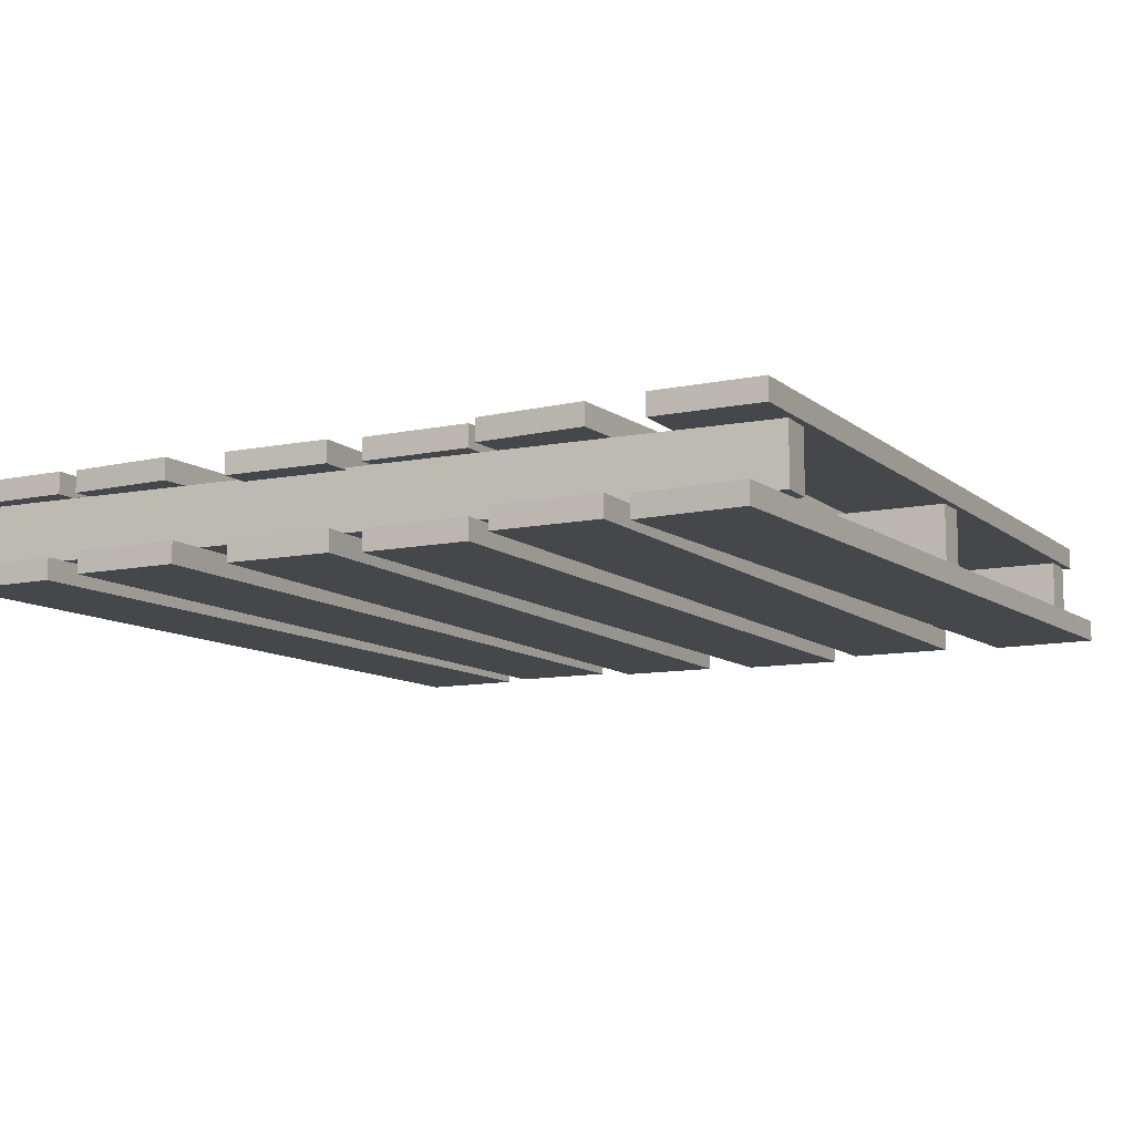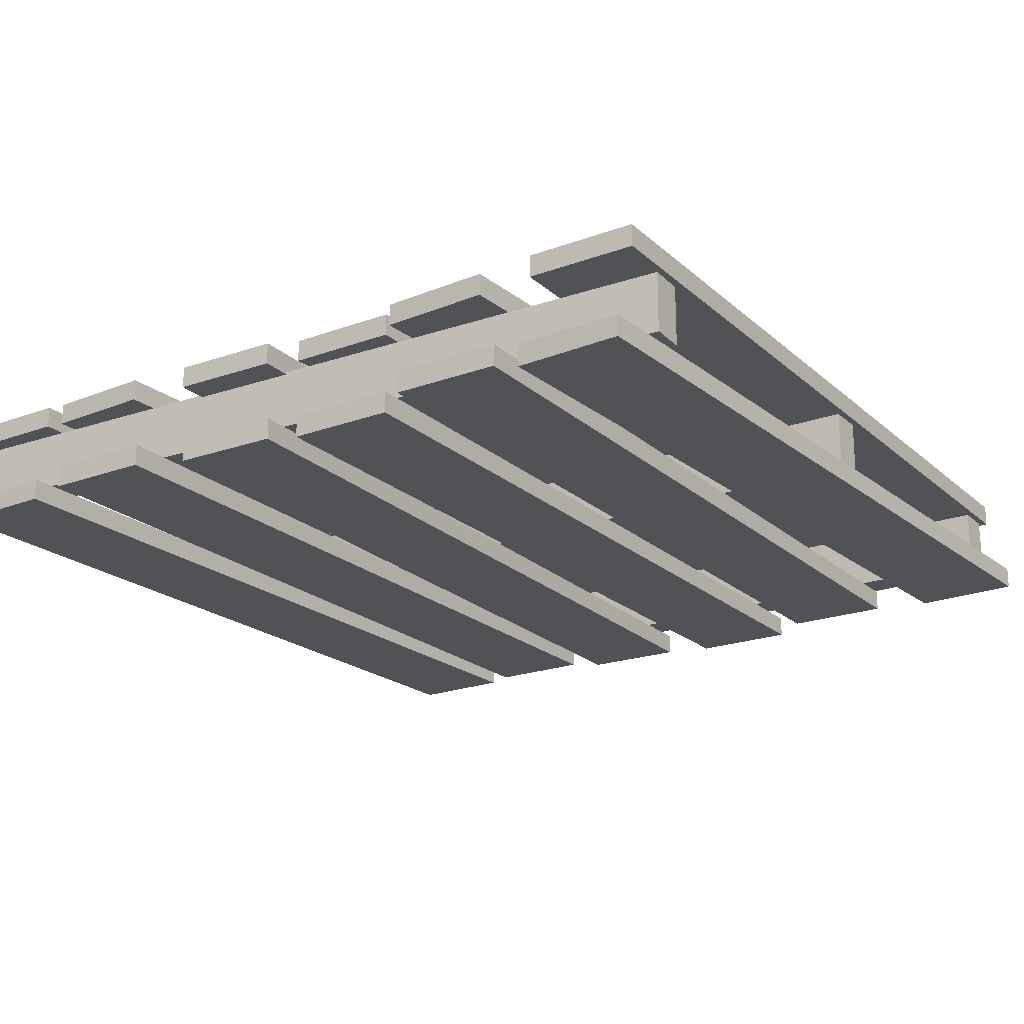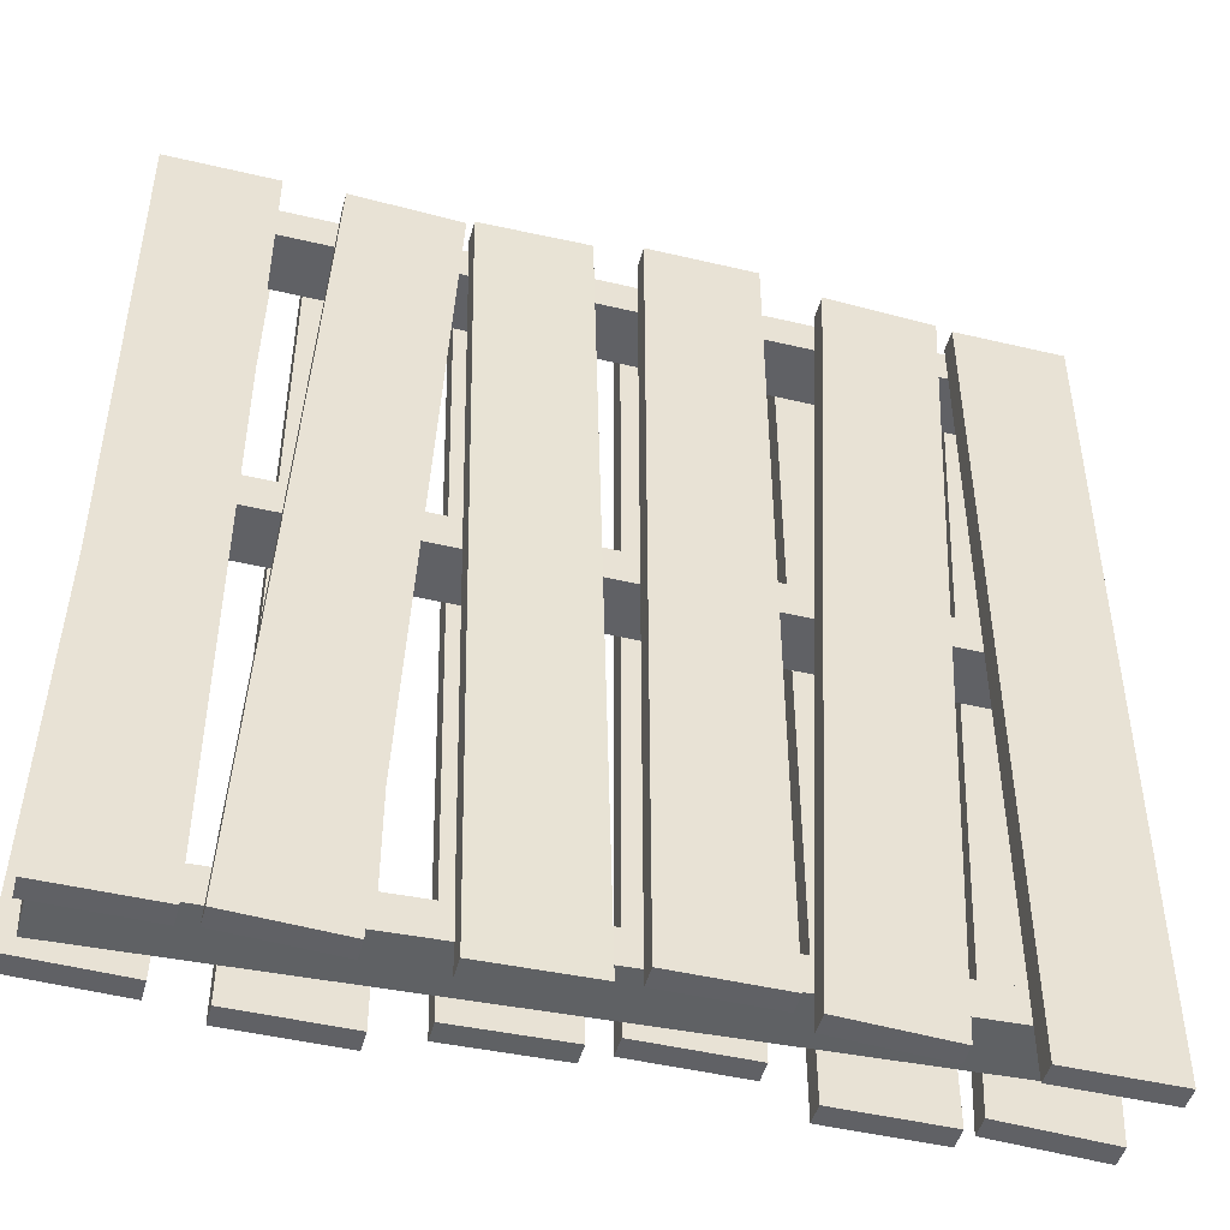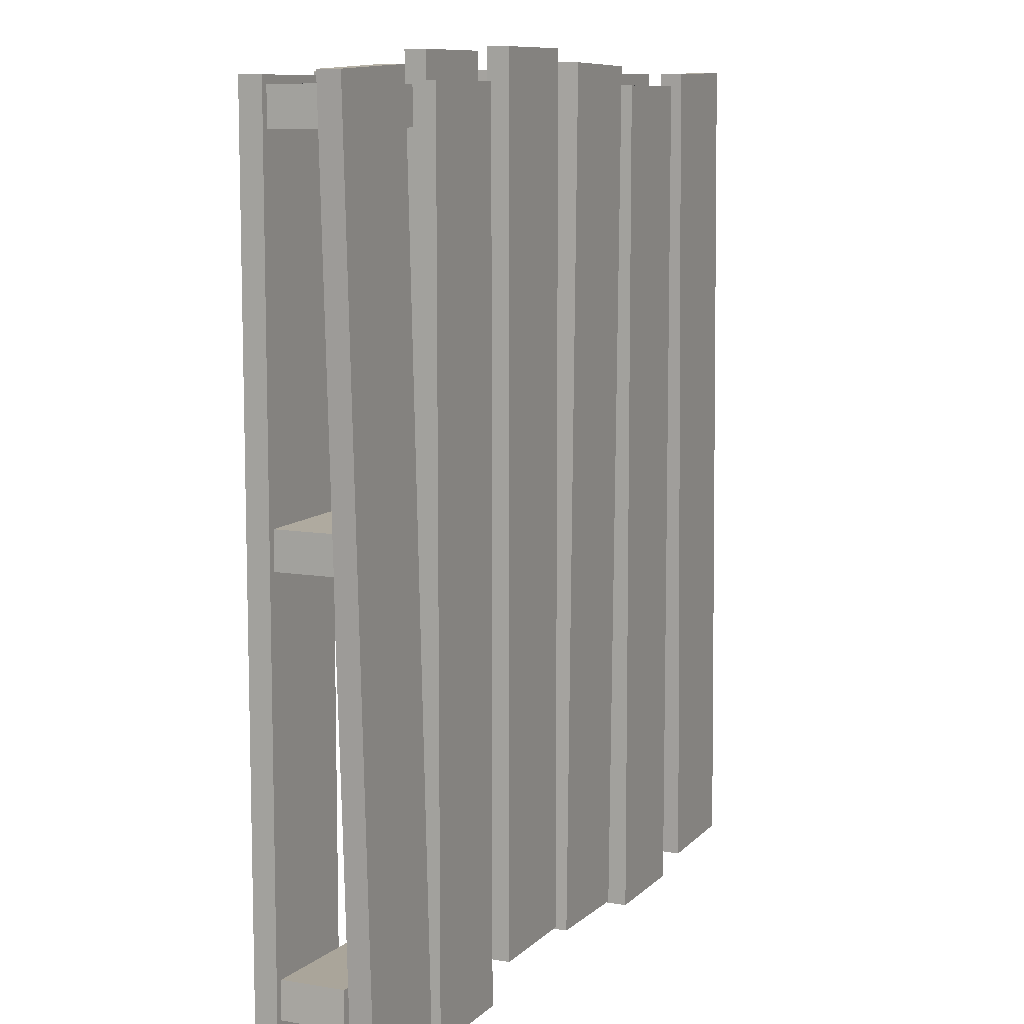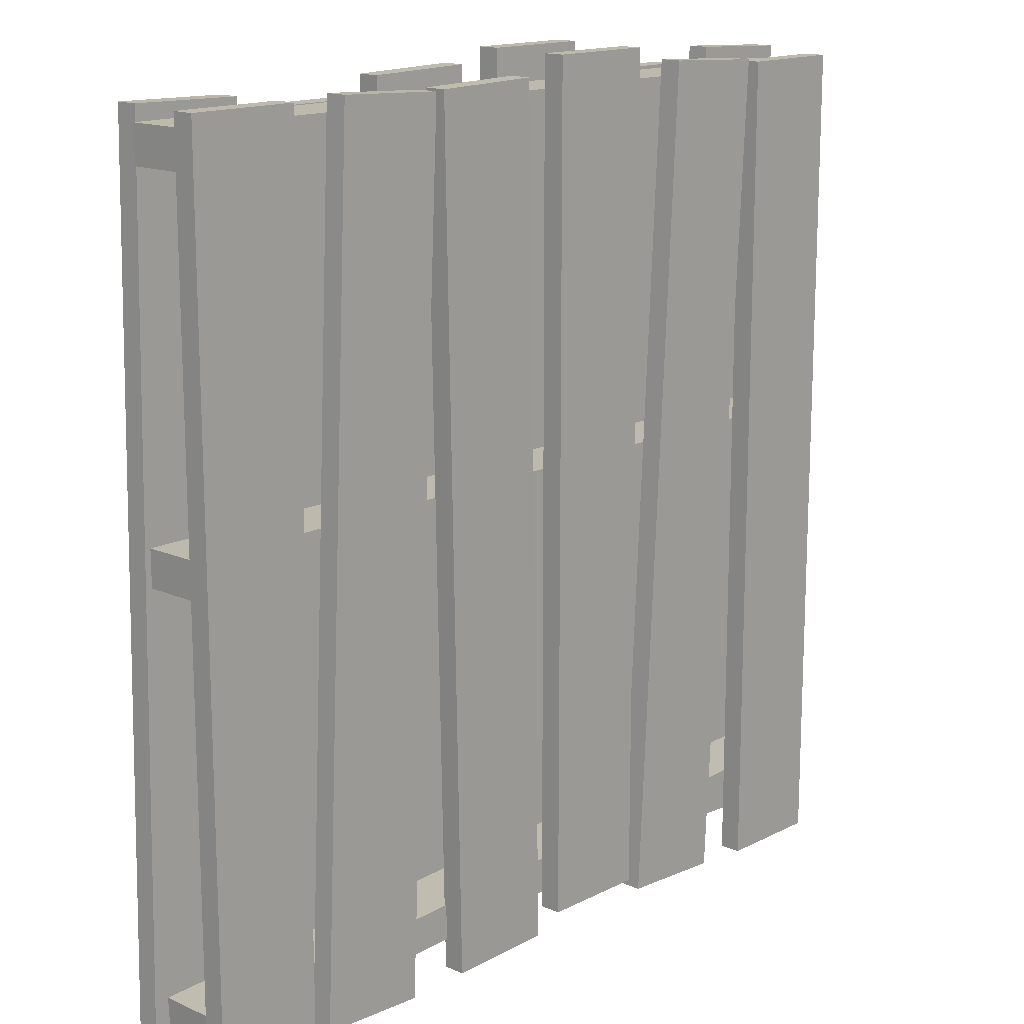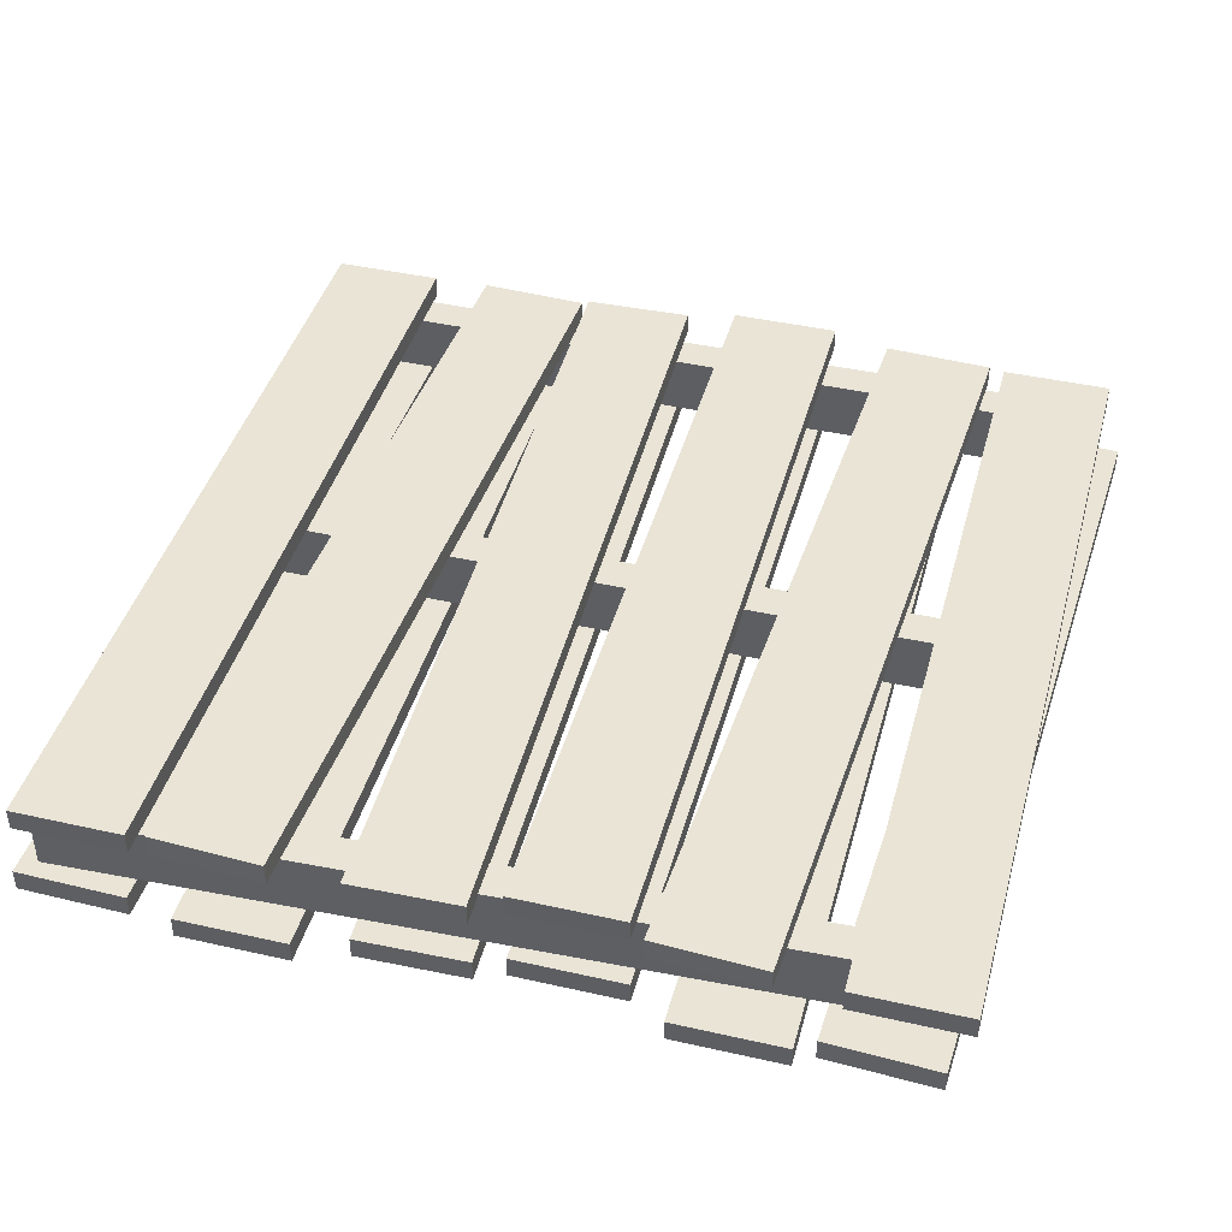
<metadata>
{"format":"obj","ext":"obj","renderer":"f3d","projection":"perspective","resolution":1024,"background":"white","views":[{"elev":-10.3,"azim":-151.8,"up":"+Y"},{"elev":-20.9,"azim":-146.6,"up":"+Y"},{"elev":-47.2,"azim":165.0,"up":"+Z"},{"elev":9.5,"azim":-65.4,"up":"+Z"},{"elev":15.3,"azim":133.0,"up":"+Z"},{"elev":42.5,"azim":-164.9,"up":"+Y"}]}
</metadata>
<code>
g default
v -5.852 0.01847 8.859
v -4.457 0.01847 8.859
v -5.852 0.1198 8.859
v -4.457 0.1198 8.859
v -5.852 0.01847 8.919
v -4.457 0.01847 8.919
v -4.457 0.1198 8.919
v -5.852 0.1198 8.919
v -5.852 0.01847 9.468
v -4.457 0.01847 9.468
v -5.852 0.1198 9.468
v -4.457 0.1198 9.468
v -5.852 0.01847 9.528
v -4.457 0.01847 9.528
v -4.457 0.1198 9.528
v -5.852 0.1198 9.528
v -5.853 0.01847 8.204
v -4.459 0.01847 8.151
v -5.853 0.1198 8.204
v -4.459 0.1198 8.151
v -5.851 0.01847 8.264
v -4.457 0.01847 8.211
v -4.457 0.1198 8.211
v -5.851 0.1198 8.264
v -4.446 0.1198 9.552
v -4.446 0.1198 8.121
v -4.446 0.1567 9.552
v -4.446 0.1567 8.121
v -4.63 0.1567 9.552
v -4.63 0.1567 8.121
v -4.63 0.1198 9.552
v -4.63 0.1198 8.121
v -4.726 0.1198 9.555
v -4.66 0.1198 8.126
v -4.726 0.1567 9.555
v -4.66 0.1567 8.126
v -4.91 0.1567 9.547
v -4.844 0.1567 8.117
v -4.91 0.1198 9.547
v -4.844 0.1198 8.117
v -5.68 0.1198 9.54
v -5.68 0.1198 8.109
v -5.68 0.1567 9.54
v -5.68 0.1567 8.109
v -5.864 0.1567 9.54
v -5.864 0.1567 8.109
v -5.864 0.1198 9.54
v -5.864 0.1198 8.109
v -5.47 0.1198 9.556
v -5.396 0.1198 8.126
v -5.47 0.1567 9.556
v -5.396 0.1567 8.126
v -5.654 0.1567 9.546
v -5.58 0.1567 8.117
v -5.654 0.1198 9.546
v -5.58 0.1198 8.117
v -5.186 0.1198 9.583
v -5.186 0.1198 8.151
v -5.186 0.1567 9.583
v -5.186 0.1567 8.151
v -5.37 0.1567 9.583
v -5.37 0.1567 8.151
v -5.37 0.1198 9.583
v -5.37 0.1198 8.151
v -4.921 0.1239 9.549
v -4.957 0.1156 8.119
v -4.921 0.1609 9.549
v -4.957 0.1525 8.118
v -5.105 0.1609 9.554
v -5.141 0.1526 8.123
v -5.105 0.124 9.554
v -5.141 0.1156 8.123
v -4.461 -0.01847 9.554
v -4.43 -0.01847 8.123
v -4.461 0.01847 9.554
v -4.43 0.01847 8.123
v -4.645 0.01847 9.55
v -4.615 0.01847 8.119
v -4.645 -0.01847 9.55
v -4.615 -0.01847 8.119
v -4.693 -0.01847 9.53
v -4.693 -0.01847 8.098
v -4.693 0.01847 9.53
v -4.693 0.01847 8.098
v -4.877 0.01847 9.53
v -4.877 0.01847 8.098
v -4.877 -0.01847 9.53
v -4.877 -0.01847 8.098
v -5.713 -0.01847 9.555
v -5.647 -0.01847 8.126
v -5.713 0.01847 9.555
v -5.647 0.01847 8.126
v -5.897 0.01847 9.547
v -5.831 0.01847 8.117
v -5.897 -0.01847 9.547
v -5.831 -0.01847 8.117
v -5.433 -0.01847 9.534
v -5.433 -0.01847 8.102
v -5.433 0.01847 9.534
v -5.433 0.01847 8.102
v -5.617 0.01847 9.534
v -5.617 0.01847 8.102
v -5.617 -0.01847 9.534
v -5.617 -0.01847 8.102
v -5.186 -0.01847 9.585
v -5.186 -0.01847 8.154
v -5.186 0.01847 9.585
v -5.186 0.01847 8.154
v -5.37 0.01847 9.585
v -5.37 0.01847 8.154
v -5.37 -0.01847 9.585
v -5.37 -0.01847 8.154
v -4.922 -0.01847 9.561
v -4.957 -0.01847 8.13
v -4.922 0.01847 9.561
v -4.957 0.01847 8.13
v -5.106 0.01847 9.565
v -5.141 0.01847 8.134
v -5.106 -0.01847 9.565
v -5.141 -0.01847 8.134
g mesh_ShippingPallet
f 5 6 7 8
f 1 3 4 2
f 1 2 6 5
f 2 4 7 6
f 4 3 8 7
f 3 1 5 8
f 13 14 15 16
f 9 11 12 10
f 9 10 14 13
f 10 12 15 14
f 12 11 16 15
f 11 9 13 16
f 21 22 23 24
f 17 19 20 18
f 17 18 22 21
f 18 20 23 22
f 20 19 24 23
f 19 17 21 24
f 25 26 28 27
f 27 28 30 29
f 29 30 32 31
f 31 32 26 25
f 26 32 30 28
f 31 25 27 29
f 33 34 36 35
f 35 36 38 37
f 37 38 40 39
f 39 40 34 33
f 34 40 38 36
f 39 33 35 37
f 41 42 44 43
f 43 44 46 45
f 45 46 48 47
f 47 48 42 41
f 42 48 46 44
f 47 41 43 45
f 49 50 52 51
f 51 52 54 53
f 53 54 56 55
f 55 56 50 49
f 50 56 54 52
f 55 49 51 53
f 57 58 60 59
f 59 60 62 61
f 61 62 64 63
f 63 64 58 57
f 58 64 62 60
f 63 57 59 61
f 65 66 68 67
f 67 68 70 69
f 69 70 72 71
f 71 72 66 65
f 66 72 70 68
f 71 65 67 69
f 73 74 76 75
f 75 76 78 77
f 77 78 80 79
f 79 80 74 73
f 74 80 78 76
f 79 73 75 77
f 81 82 84 83
f 83 84 86 85
f 85 86 88 87
f 87 88 82 81
f 82 88 86 84
f 87 81 83 85
f 89 90 92 91
f 91 92 94 93
f 93 94 96 95
f 95 96 90 89
f 90 96 94 92
f 95 89 91 93
f 97 98 100 99
f 99 100 102 101
f 101 102 104 103
f 103 104 98 97
f 98 104 102 100
f 103 97 99 101
f 105 106 108 107
f 107 108 110 109
f 109 110 112 111
f 111 112 106 105
f 106 112 110 108
f 111 105 107 109
f 113 114 116 115
f 115 116 118 117
f 117 118 120 119
f 119 120 114 113
f 114 120 118 116
f 119 113 115 117

</code>
